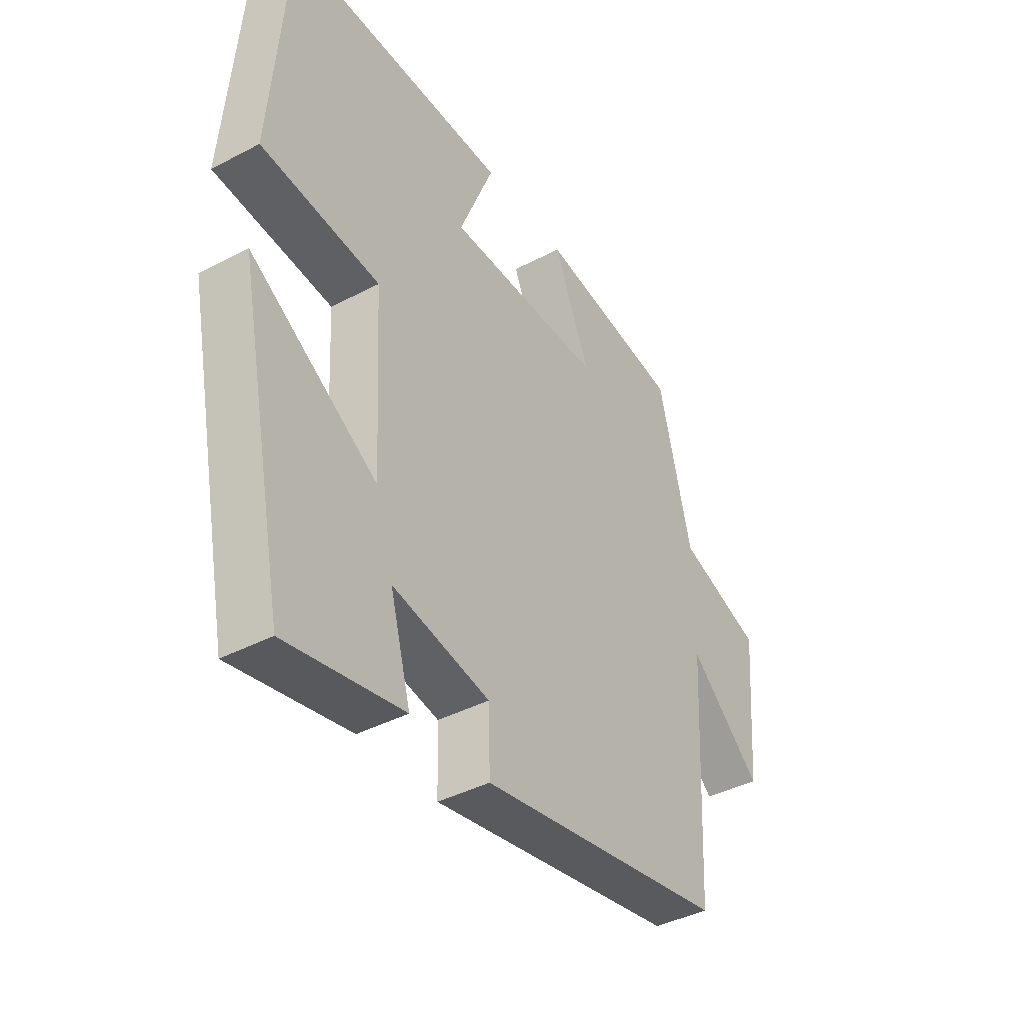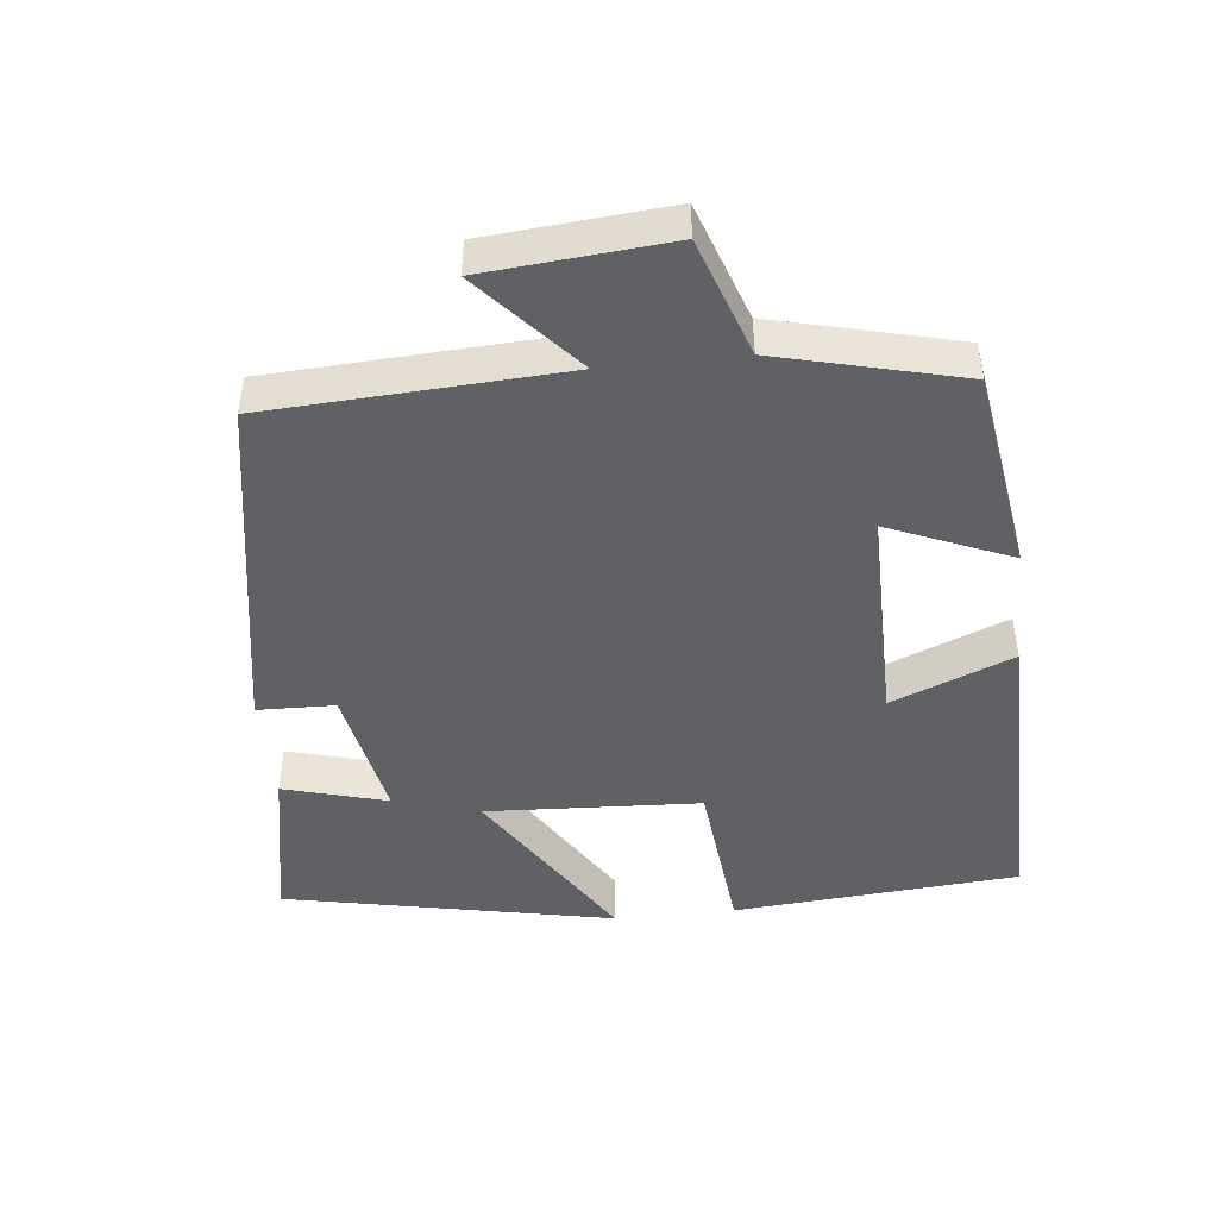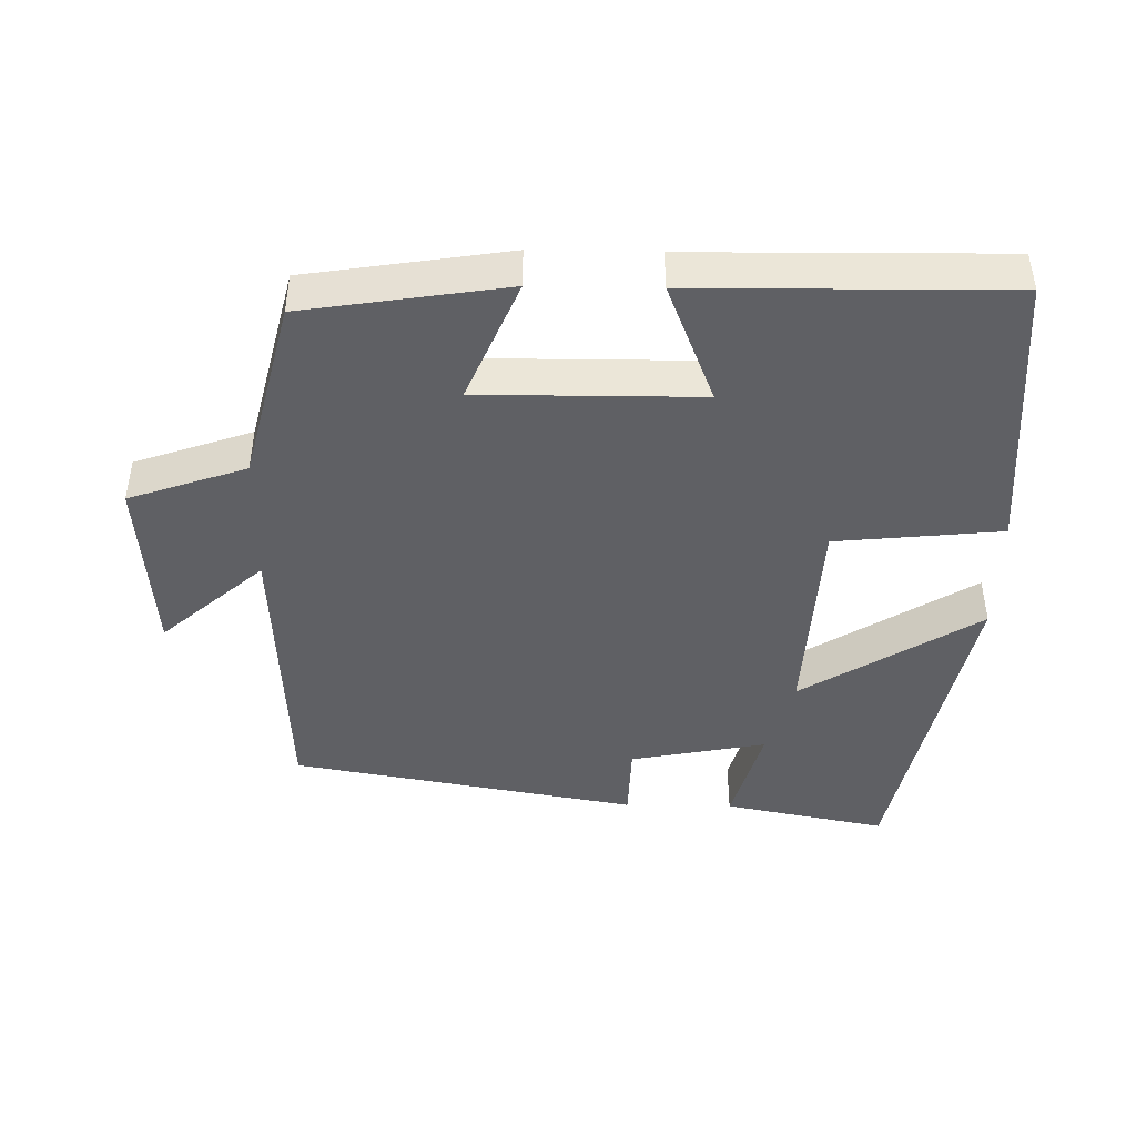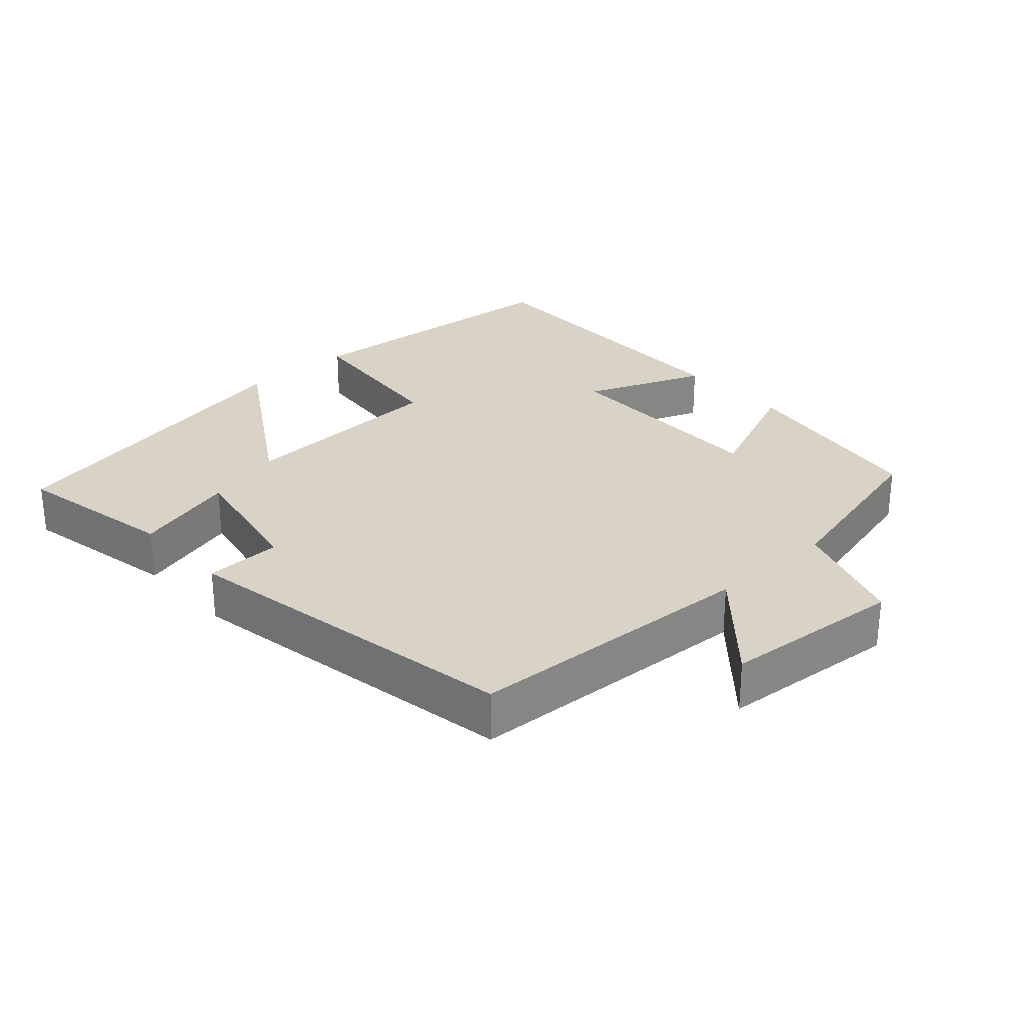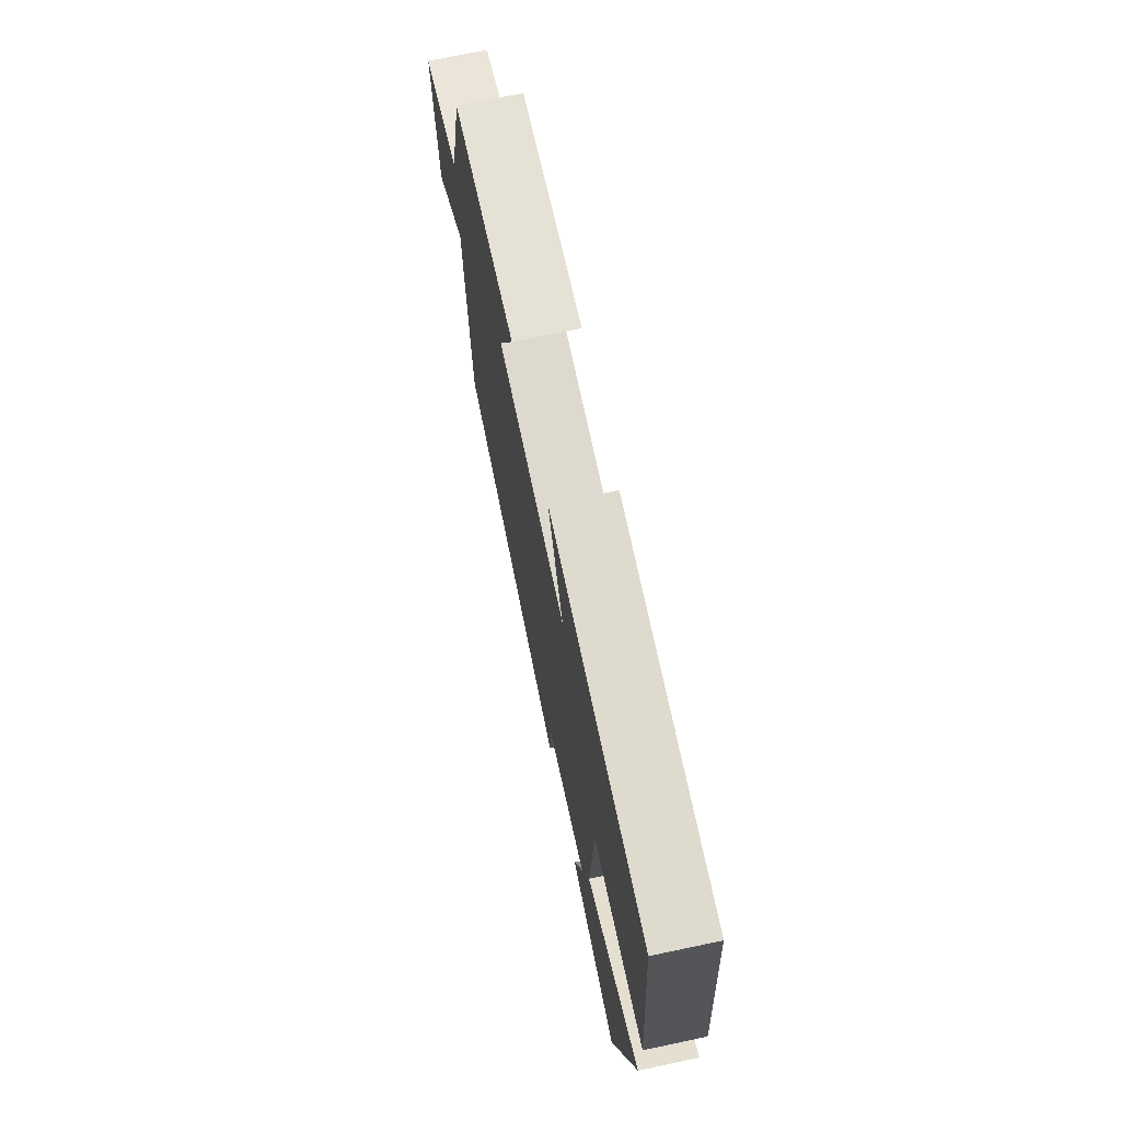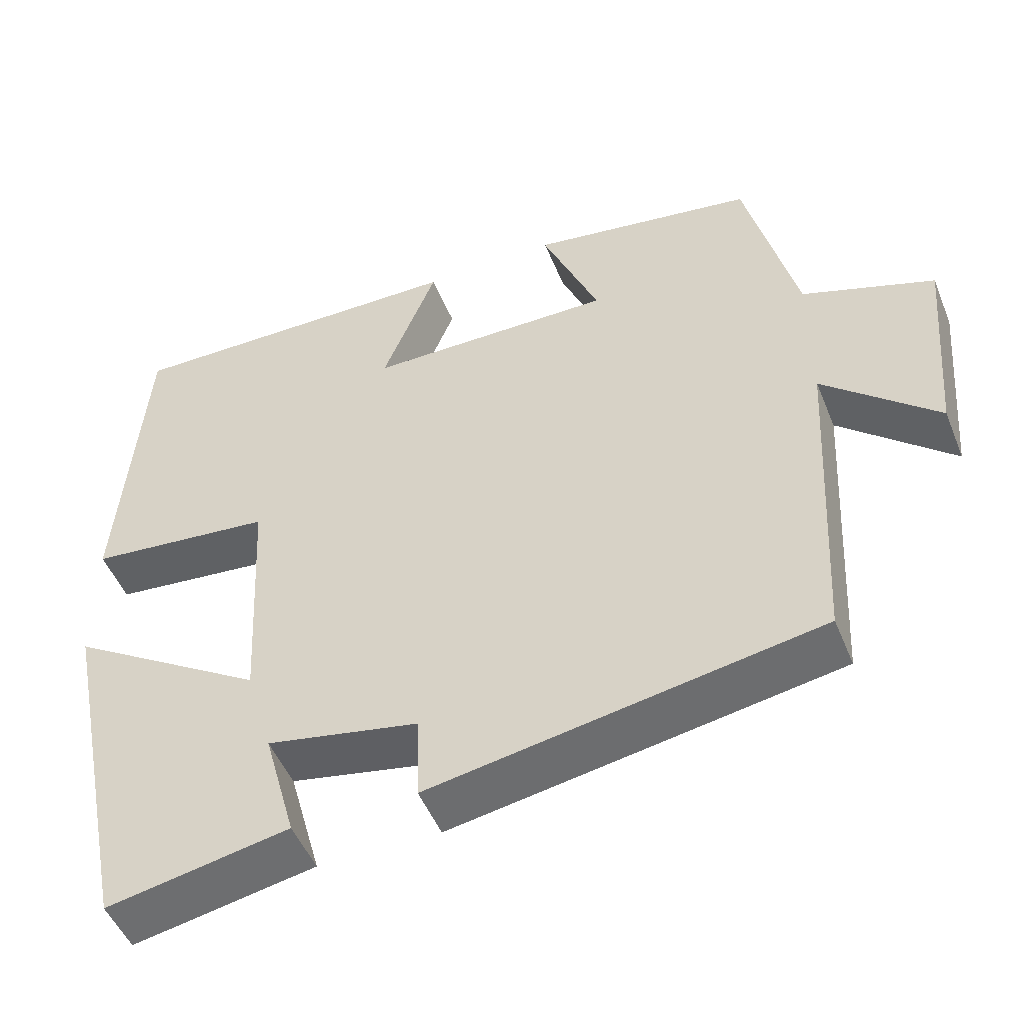
<metadata>
{"format":"obj","ext":"obj","renderer":"f3d","projection":"perspective","resolution":1024,"background":"white","views":[{"elev":-40.4,"azim":122.9,"up":"+Z"},{"elev":-46.2,"azim":-83.8,"up":"+Y"},{"elev":-44.1,"azim":-1.1,"up":"+Y"},{"elev":28.1,"azim":-132.2,"up":"+Y"},{"elev":72.0,"azim":78.1,"up":"+Z"},{"elev":-49.7,"azim":-158.3,"up":"+Z"}]}
</metadata>
<code>
v 0.404 0.07 -0.545
v 0.172 0.07 -0.5
v 0.213 0.07 -0.352
v 0.019 0.07 -0.39
v 0.016 0.07 -0.5
v -0.478 0.07 -0.414
v -0.5 0.07 0.004
v -0.645 0.07 -0.124
v -0.667 0.07 0.136
v -0.5 0.07 0.194
v -0.435 0.07 0.455
v -0.148 0.07 0.5
v -0.221 0.07 0.326
v 0.093 0.07 0.328
v 0.024 0.07 0.5
v 0.468 0.07 0.506
v 0.5 0.07 0.098
v 0.264 0.07 0.074
v 0.248 0.07 -0.232
v 0.5 0.07 -0.074
v 0.404 0 -0.545
v 0.172 0 -0.5
v 0.213 0 -0.352
v 0.019 0 -0.39
v 0.016 0 -0.5
v -0.478 0 -0.414
v -0.5 0 0.004
v -0.645 0 -0.124
v -0.667 0 0.136
v -0.5 0 0.194
v -0.435 0 0.455
v -0.148 0 0.5
v -0.221 0 0.326
v 0.093 0 0.328
v 0.024 0 0.5
v 0.468 0 0.506
v 0.5 0 0.098
v 0.264 0 0.074
v 0.248 0 -0.232
v 0.5 0 -0.074
f 1 2 3
f 20 1 3
f 19 20 3
f 18 19 3 4
f 16 17 18
f 15 16 18
f 14 15 18
f 13 14 18 4
f 10 11 12 13
f 5 6 7
f 4 5 7
f 13 4 7
f 10 13 7
f 7 8 9 10
f 23 22 21
f 23 21 40
f 23 40 39
f 24 23 39 38
f 38 37 36
f 38 36 35
f 38 35 34
f 24 38 34 33
f 33 32 31 30
f 27 26 25
f 27 25 24
f 27 24 33
f 27 33 30
f 30 29 28 27
f 1 21 22 2
f 2 22 23 3
f 3 23 24 4
f 4 24 25 5
f 5 25 26 6
f 6 26 27 7
f 7 27 28 8
f 8 28 29 9
f 9 29 30 10
f 10 30 31 11
f 11 31 32 12
f 12 32 33 13
f 13 33 34 14
f 14 34 35 15
f 15 35 36 16
f 16 36 37 17
f 17 37 38 18
f 18 38 39 19
f 19 39 40 20
f 20 40 21 1

</code>
